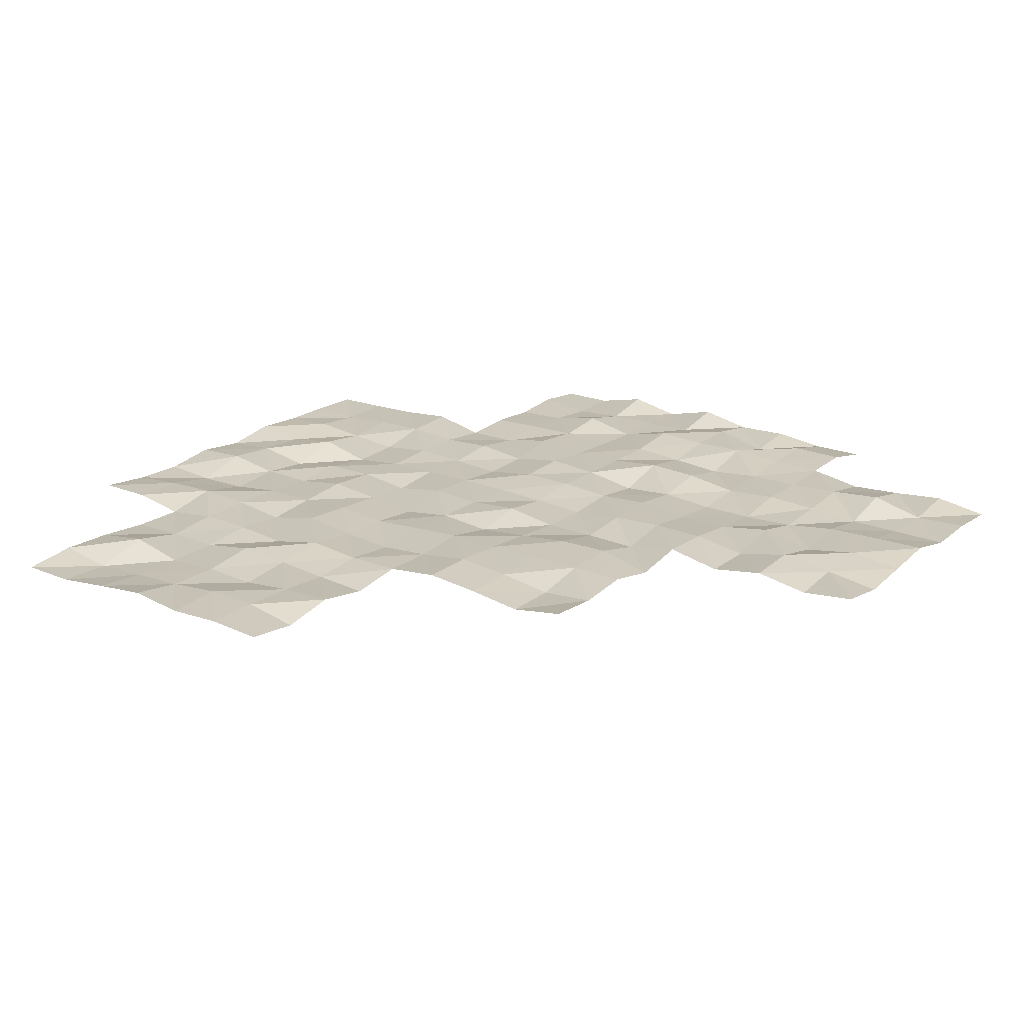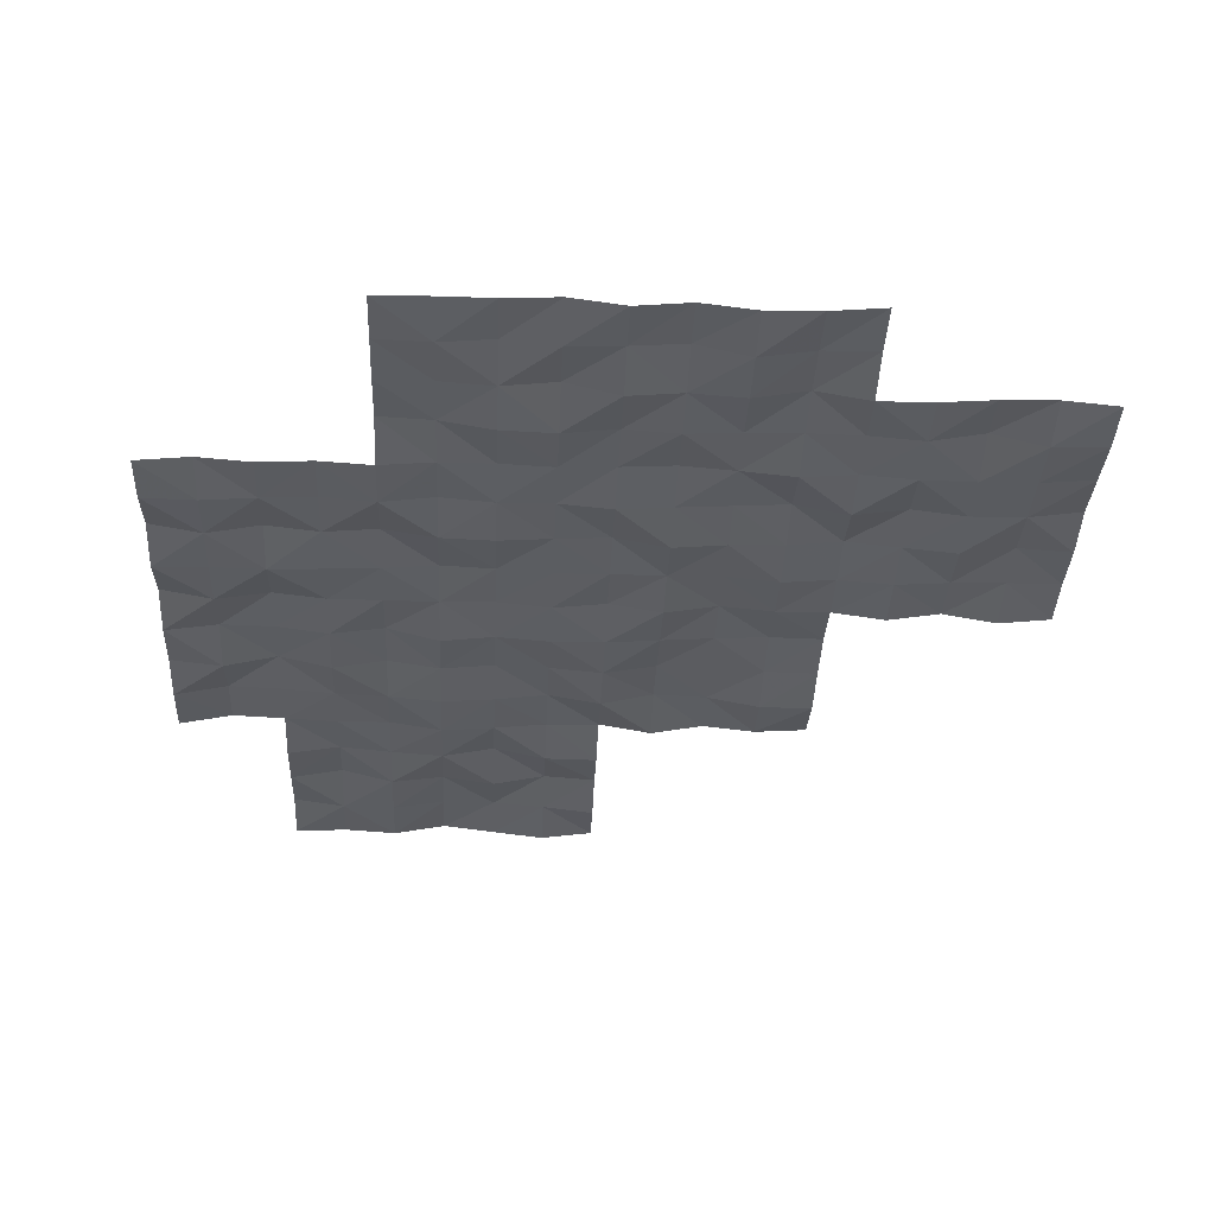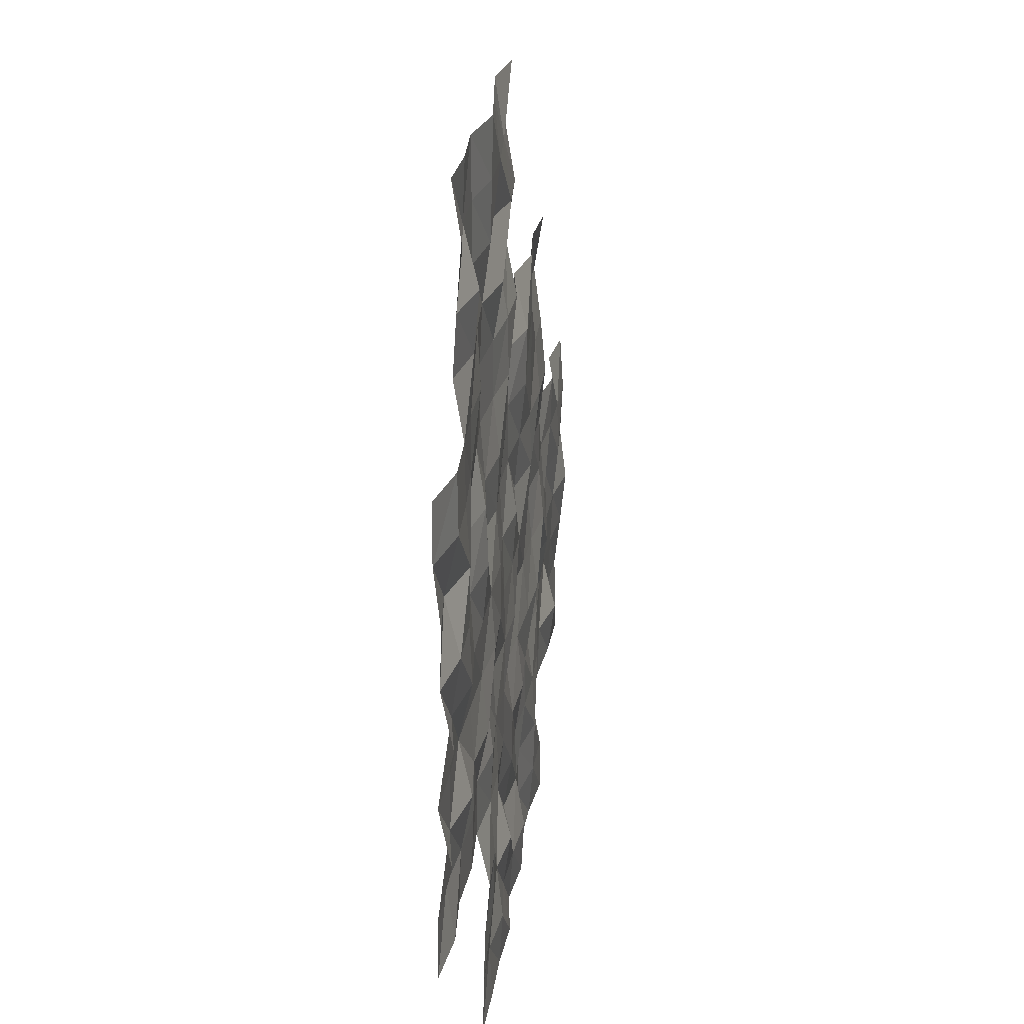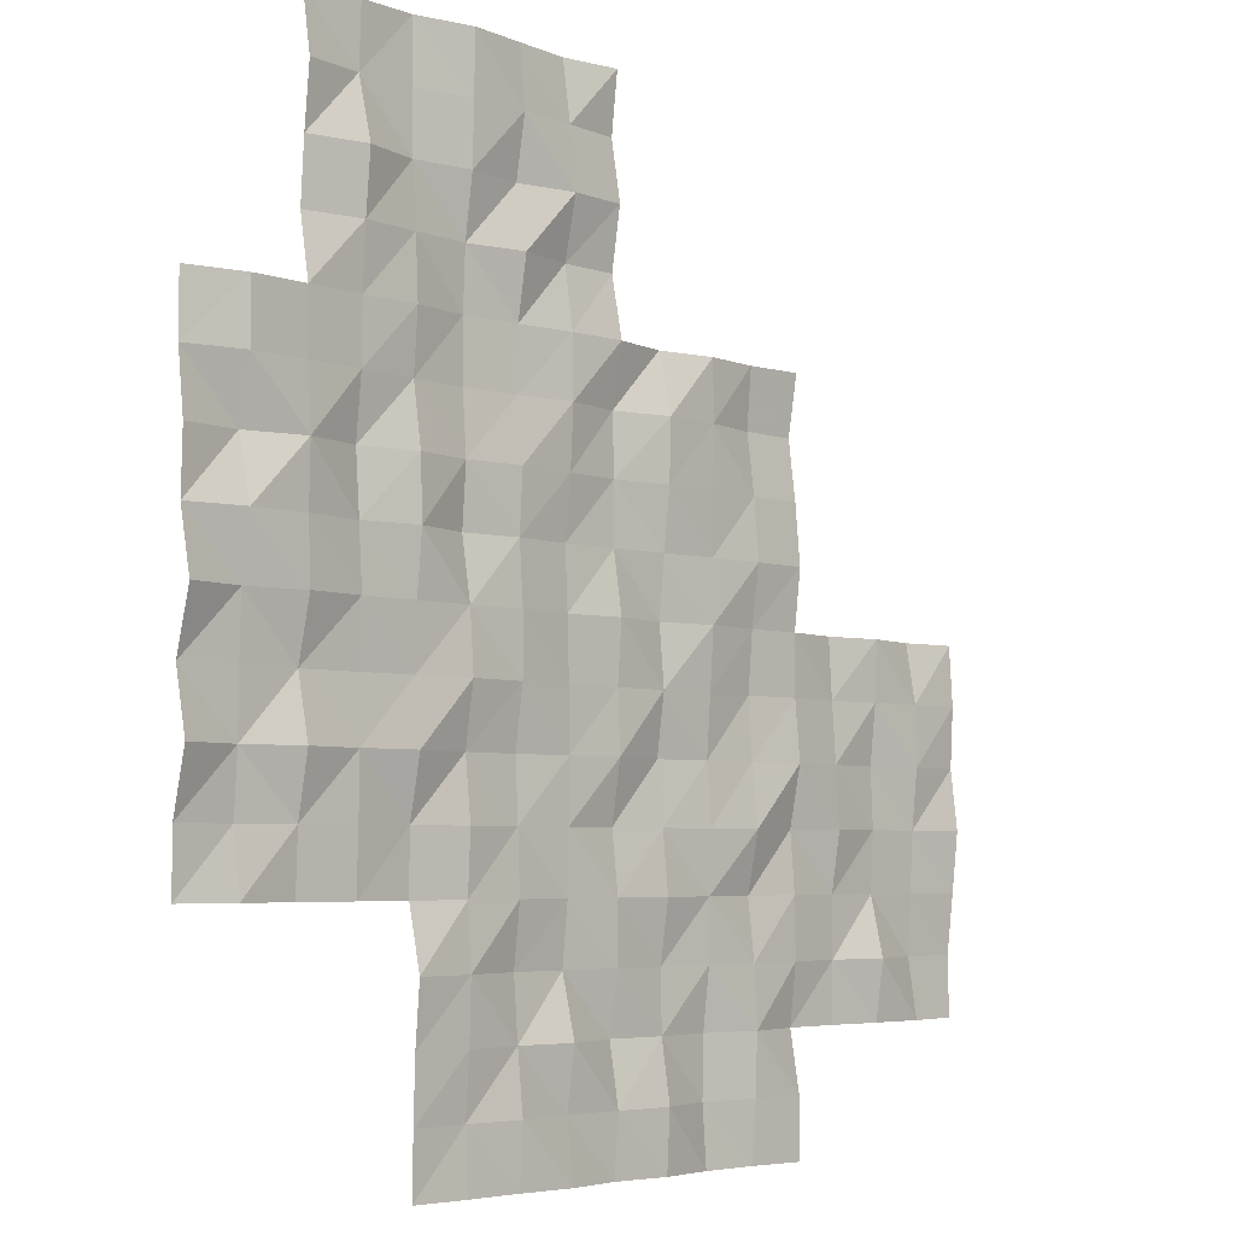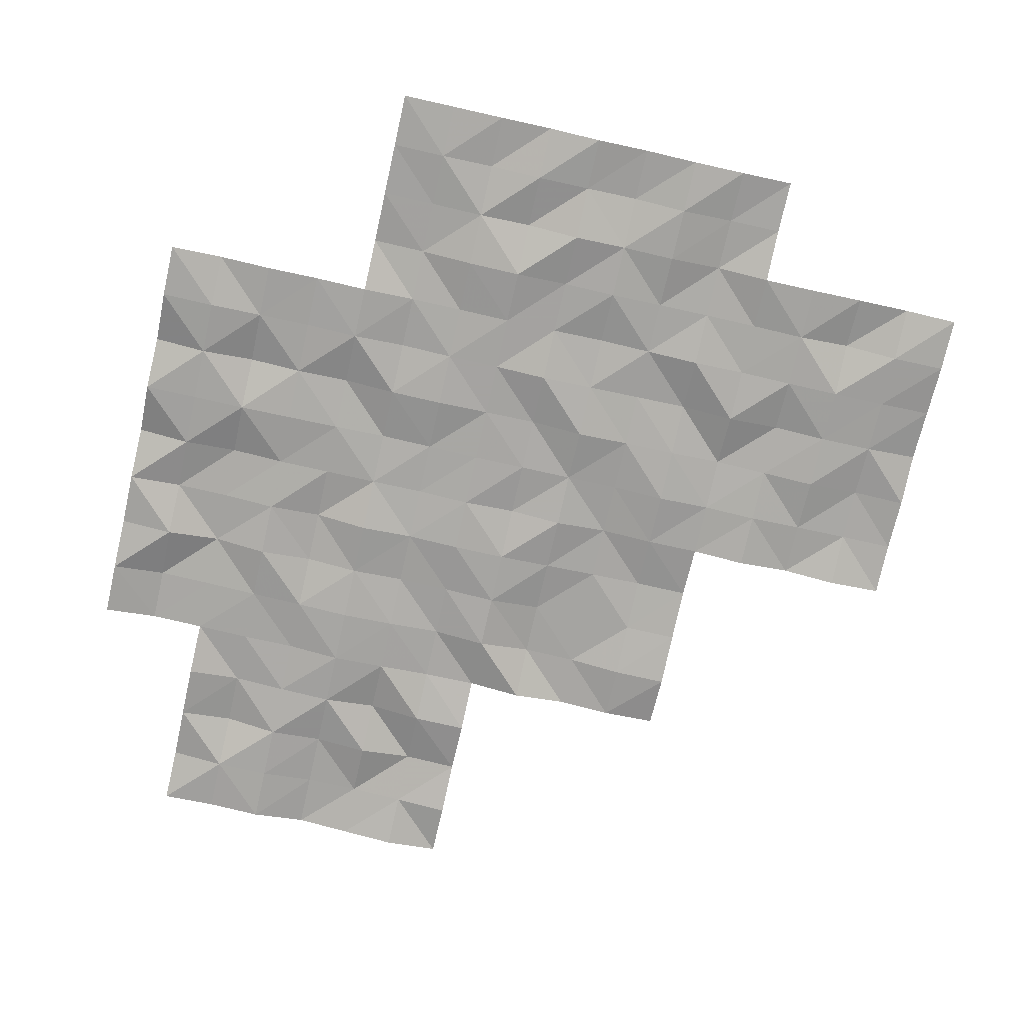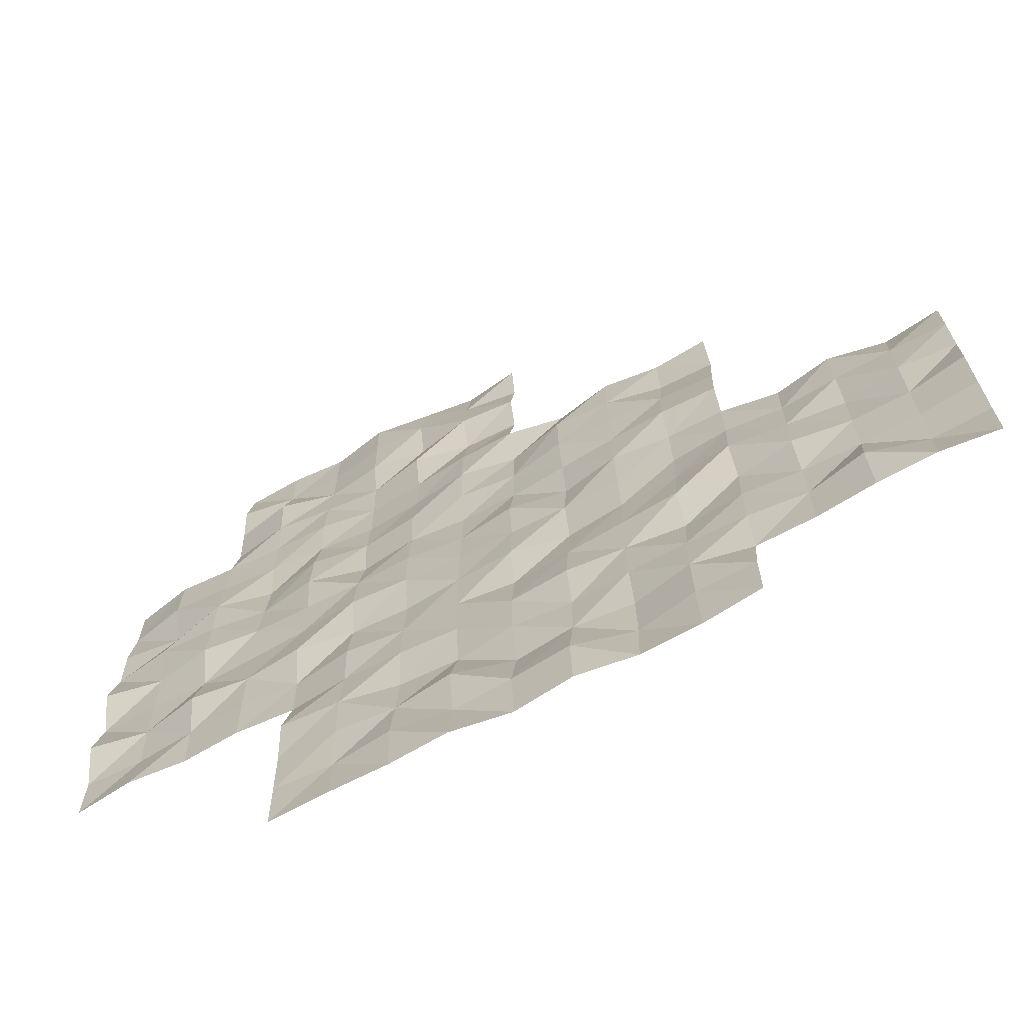
<metadata>
{"format":"obj","ext":"obj","renderer":"f3d","projection":"perspective","resolution":1024,"background":"white","views":[{"elev":20.6,"azim":-53.8,"up":"+Y"},{"elev":-35.4,"azim":177.5,"up":"+Y"},{"elev":25.9,"azim":97.1,"up":"+Z"},{"elev":-4.5,"azim":132.5,"up":"+Z"},{"elev":-73.9,"azim":167.3,"up":"+Y"},{"elev":-69.4,"azim":-153.0,"up":"+Z"}]}
</metadata>
<code>
o Lake_ripples
v 25.05 -0.2038 -45.05
v 35 -0.09622 -57.5
v 42.5 -0.1508 -55
v 42.5 -0.2846 -50
v 32.5 -0.3556 -60
v 45 -0.1085 -52.5
v 45 -0.3424 -47.5
v 40 -0.4151 -62.5
v 40 -0.1579 -57.5
v 40 -0.3114 -52.5
v 40 -0.1621 -47.5
v 40 -0.2275 -45
v 45 -0.3584 -45
v 35 -0.1815 -52.5
v 30 -0.3231 -62.5
v 30 -0.2324 -57.5
v 47.5 -0.35 -45
v 32.5 -0.1687 -55
v 37.5 -0.3126 -65
v 37.5 -0.2286 -60
v 37.5 -0.1079 -55
v 37.5 -0.09884 -50
v 35 -0.364 -62.5
v 30 -0.2463 -55
v 30 -0.2098 -60
v 50 -0.09819 -57.5
v 35 -0.1402 -50
v 35 -0.207 -55
v 35 -0.2431 -60
v 35 -0.1452 -65
v 50 -0.2366 -52.5
v 40 -0.1202 -50
v 40 -0.1231 -55
v 40 -0.2089 -60
v 40 -0.2963 -65
v 45 -0.1962 -50
v 45 -0.1799 -55
v 45 -0.337 -60
v 45 -0.2286 -65
v 45 -0.1706 -62.5
v 50 -0.3705 -50
v 50 -0.03296 -55
v 50 -0.3833 -60
v 42.5 -0.2602 -45
v 45 -0.08262 -57.5
v 42.5 -0.2073 -60
v 42.5 -0.1953 -65
v 47.5 -0.1565 -50
v 47.5 -0.04241 -55
v 47.5 -0.3419 -60
v 47.5 -0.06297 -57.5
v 47.5 -0.06349 -52.5
v 47.5 -0.2813 -47.5
v 42.5 -0.2488 -62.5
v 42.5 -0.3195 -57.5
v 42.5 -0.1638 -52.5
v 42.5 -0.3378 -47.5
v 37.5 -0.3786 -62.5
v 37.5 -0.2744 -57.5
v 37.5 -0.1074 -52.5
v 32.5 -0.2399 -62.5
v 32.5 -0.3446 -57.5
v 33.75 -0.3337 -60
v 40 -0.2289 -61.25
v 43.75 -0.2833 -57.5
v 41.25 -0.224 -57.5
v 42.5 -0.1495 -56.25
v 47.5 -0.2957 -58.75
v 43.75 -0.3862 -50
v 38.75 -0.1282 -60
v 38.75 -0.3372 -50
v 50 -0.3432 -56.25
v 50 -0.3745 -51.25
v 45 -0.06923 -61.25
v 43.75 -0.1114 -45
v 40 -0.2142 -56.25
v 40 -0.3445 -51.25
v 35 -0.2237 -61.25
v 35 -0.3406 -51.25
v 48.75 -0.2439 -60
v 42.5 -0.259 -58.75
v 43.75 -0.1604 -62.5
v 41.25 -0.0889 -62.5
v 42.5 -0.3469 -61.25
v 42.5 -0.1201 -63.75
v 45 -0.289 -51.25
v 30 -0.08076 -58.75
v 48.75 -0.2654 -55
v 46.25 -0.03559 -47.5
v 45 -0.2105 -56.25
v 35 -0.07104 -53.75
v 35 -0.3425 -58.75
v 35 -0.1535 -63.75
v 48.75 -0.1088 -50
v 47.5 -0.1624 -46.25
v 40 -0.3567 -48.75
v 40 -0.3115 -53.75
v 40 -0.3556 -58.75
v 40 -0.2009 -63.75
v 43.75 -0.1941 -65
v 47.5 -0.3594 -48.75
v 45 -0.2544 -48.75
v 45 -0.0627 -53.75
v 45 -0.3273 -58.75
v 45 -0.2055 -63.75
v 43.75 -0.2124 -60
v 48.75 -0.3738 -52.5
v 50 -0.277 -53.75
v 50 -0.3795 -58.75
v 46.25 -0.288 -45
v 43.75 -0.1828 -55
v 33.75 -0.3794 -55
v 38.75 -0.3311 -55
v 38.75 -0.1579 -65
v 46.25 -0.3488 -52.5
v 45 -0.3467 -46.25
v 31.25 -0.3932 -55
v 31.25 -0.3289 -60
v 47.5 -0.1382 -51.25
v 36.25 -0.229 -50
v 36.25 -0.2226 -55
v 36.25 -0.3493 -60
v 36.25 -0.2779 -65
v 47.5 -0.09395 -53.75
v 41.25 -0.155 -50
v 41.25 -0.2726 -55
v 41.25 -0.2597 -60
v 41.25 -0.1193 -65
v 48.75 -0.3239 -57.5
v 46.25 -0.2118 -50
v 46.25 -0.1799 -55
v 46.25 -0.265 -60
v 41.25 -0.4014 -45
v 46.25 -0.2023 -57.5
v 40 -0.3664 -46.25
v 35 -0.2083 -56.25
v 30 -0.3495 -61.25
v 30 -0.1709 -56.25
v 47.5 -0.3223 -56.25
v 42.5 -0.2343 -53.75
v 42.5 -0.291 -51.25
v 41.25 -0.2027 -52.5
v 43.75 -0.2947 -52.5
v 42.5 -0.08508 -48.75
v 42.5 -0.1312 -46.25
v 41.25 -0.08009 -47.5
v 43.75 -0.167 -47.5
v 37.5 -0.4026 -63.75
v 37.5 -0.2321 -61.25
v 36.25 -0.1345 -62.5
v 38.75 -0.2861 -62.5
v 37.5 -0.1747 -58.75
v 37.5 -0.1878 -56.25
v 36.25 -0.2351 -57.5
v 38.75 -0.3895 -57.5
v 37.5 -0.1259 -53.75
v 37.5 -0.09281 -51.25
v 36.25 -0.1618 -52.5
v 38.75 -0.07869 -52.5
v 32.5 -0.06865 -61.25
v 31.25 -0.2007 -62.5
v 33.75 -0.3457 -62.5
v 32.5 -0.2932 -58.75
v 32.5 -0.2147 -56.25
v 31.25 -0.1479 -57.5
v 33.75 -0.221 -57.5
v 33.75 -0.3057 -56.25
v 31.25 -0.1765 -56.25
v 31.25 -0.2728 -58.75
v 33.75 -0.3258 -61.25
v 31.25 -0.4002 -61.25
v 38.75 -0.04609 -51.25
v 36.25 -0.3308 -51.25
v 36.25 -0.05414 -53.75
v 38.75 -0.222 -56.25
v 36.25 -0.3215 -56.25
v 36.25 -0.09178 -58.75
v 41.25 -0.2396 -58.75
v 46.25 -0.2716 -56.25
v 48.75 -0.3063 -56.25
v 46.25 -0.2579 -53.75
v 46.25 -0.2253 -51.25
v 41.25 -0.2339 -56.25
v 46.25 -0.2243 -58.75
v 48.75 -0.4029 -58.75
v 48.75 -0.07629 -53.75
v 43.75 -0.09521 -56.25
v 43.75 -0.2503 -63.75
v 43.75 -0.152 -58.75
v 43.75 -0.3839 -53.75
v 43.75 -0.3355 -48.75
v 41.25 -0.3274 -53.75
v 38.75 -0.09291 -63.75
v 38.75 -0.2558 -58.75
v 38.75 -0.2138 -53.75
v 46.25 -0.1445 -48.75
v 41.25 -0.1341 -51.25
v 33.75 -0.1392 -58.75
v 48.75 -0.09407 -51.25
v 46.25 -0.3353 -46.25
v 43.75 -0.3856 -51.25
v 43.75 -0.1269 -61.25
v 41.25 -0.3855 -61.25
v 41.25 -0.2674 -63.75
v 36.25 -0.174 -63.75
v 43.75 -0.1333 -46.25
v 41.25 -0.226 -46.25
v 41.25 -0.3435 -48.75
v 36.25 -0.1997 -61.25
v 38.75 -0.3089 -61.25
f 64 151 210
f 149 150 209
f 208 4 125
f 145 146 207
f 116 147 206
f 148 123 205
f 85 128 204
f 203 54 83
f 202 40 82
f 86 143 201
f 200 53 89
f 73 107 199
f 92 63 198
f 197 56 142
f 196 48 130
f 97 113 195
f 194 34 70
f 99 114 193
f 140 126 192
f 102 69 191
f 103 111 190
f 104 106 189
f 188 39 100
f 187 45 65
f 108 88 186
f 185 43 80
f 68 132 184
f 67 66 183
f 182 52 115
f 124 131 181
f 72 129 180
f 139 134 179
f 81 127 178
f 177 20 122
f 176 59 154
f 175 9 155
f 174 21 121
f 157 158 173
f 172 10 159
f 160 161 171
f 170 23 162
f 163 118 169
f 164 165 168
f 136 166 167
f 164 166 62
f 18 167 164
f 28 167 112
f 138 165 16
f 24 168 138
f 18 168 117
f 169 25 87
f 16 169 87
f 62 169 165
f 170 61 160
f 5 170 160
f 29 170 63
f 171 15 137
f 118 137 25
f 5 171 118
f 157 159 60
f 22 172 157
f 71 77 172
f 173 14 79
f 120 79 27
f 120 157 173
f 91 121 28
f 158 91 14
f 158 156 174
f 175 59 153
f 21 175 153
f 33 175 113
f 136 154 2
f 121 136 28
f 121 153 176
f 92 122 29
f 2 177 92
f 154 152 177
f 178 34 98
f 9 178 98
f 66 81 178
f 90 134 45
f 131 90 37
f 131 139 179
f 139 129 51
f 88 139 49
f 88 72 180
f 181 37 103
f 6 181 103
f 52 181 115
f 86 115 6
f 36 182 86
f 48 182 130
f 76 66 9
f 126 76 33
f 3 183 126
f 104 132 38
f 134 104 45
f 134 68 184
f 68 80 50
f 129 68 51
f 129 109 185
f 186 49 124
f 52 186 124
f 107 108 186
f 67 65 55
f 111 67 3
f 111 90 187
f 188 47 85
f 54 188 85
f 82 105 188
f 81 106 46
f 65 81 55
f 65 104 189
f 140 111 3
f 143 140 56
f 143 103 190
f 191 4 144
f 57 191 144
f 7 191 147
f 97 126 33
f 10 192 97
f 142 140 192
f 193 19 148
f 151 148 58
f 151 99 193
f 194 20 152
f 59 194 152
f 155 98 194
f 195 21 156
f 159 156 60
f 10 195 159
f 102 130 36
f 7 196 102
f 53 196 89
f 77 142 10
f 32 197 77
f 125 141 197
f 163 63 5
f 166 163 62
f 2 198 166
f 199 52 119
f 94 119 48
f 94 73 199
f 200 7 116
f 13 200 116
f 17 200 110
f 141 143 56
f 69 141 4
f 69 86 201
f 202 54 84
f 46 202 84
f 106 74 202
f 203 8 64
f 127 64 34
f 127 84 203
f 204 35 99
f 83 99 8
f 54 204 83
f 205 30 93
f 150 93 23
f 58 205 150
f 145 147 57
f 75 145 44
f 13 206 75
f 207 11 135
f 12 207 135
f 44 207 133
f 96 125 32
f 11 208 96
f 146 144 208
f 78 150 23
f 29 209 78
f 20 209 122
f 149 151 58
f 20 210 149
f 34 210 70
f 64 8 151
f 149 58 150
f 208 144 4
f 145 57 146
f 116 7 147
f 148 19 123
f 85 47 128
f 203 84 54
f 202 74 40
f 86 6 143
f 200 95 53
f 73 31 107
f 92 29 63
f 197 141 56
f 196 101 48
f 97 33 113
f 194 98 34
f 99 35 114
f 140 3 126
f 102 36 69
f 103 37 111
f 104 38 106
f 188 105 39
f 187 90 45
f 108 42 88
f 185 109 43
f 68 50 132
f 67 55 66
f 182 119 52
f 124 49 131
f 72 26 129
f 139 51 134
f 81 46 127
f 177 152 20
f 176 153 59
f 175 76 9
f 174 156 21
f 157 60 158
f 172 77 10
f 160 61 161
f 170 78 23
f 163 5 118
f 164 62 165
f 136 2 166
f 164 167 166
f 18 112 167
f 28 136 167
f 138 168 165
f 24 117 168
f 18 164 168
f 169 118 25
f 16 165 169
f 62 163 169
f 170 162 61
f 5 63 170
f 29 78 170
f 171 161 15
f 118 171 137
f 5 160 171
f 157 172 159
f 22 71 172
f 71 32 77
f 173 158 14
f 120 173 79
f 120 22 157
f 91 174 121
f 158 174 91
f 158 60 156
f 175 155 59
f 21 113 175
f 33 76 175
f 136 176 154
f 121 176 136
f 121 21 153
f 92 177 122
f 2 154 177
f 154 59 152
f 178 127 34
f 9 66 178
f 66 55 81
f 90 179 134
f 131 179 90
f 131 49 139
f 139 180 129
f 88 180 139
f 88 42 72
f 181 131 37
f 6 115 181
f 52 124 181
f 86 182 115
f 36 130 182
f 48 119 182
f 76 183 66
f 126 183 76
f 3 67 183
f 104 184 132
f 134 184 104
f 134 51 68
f 68 185 80
f 129 185 68
f 129 26 109
f 186 88 49
f 52 107 186
f 107 31 108
f 67 187 65
f 111 187 67
f 111 37 90
f 188 100 47
f 54 82 188
f 82 40 105
f 81 189 106
f 65 189 81
f 65 45 104
f 140 190 111
f 143 190 140
f 143 6 103
f 191 69 4
f 57 147 191
f 7 102 191
f 97 192 126
f 10 142 192
f 142 56 140
f 193 114 19
f 151 193 148
f 151 8 99
f 194 70 20
f 59 155 194
f 155 9 98
f 195 113 21
f 159 195 156
f 10 97 195
f 102 196 130
f 7 89 196
f 53 101 196
f 77 197 142
f 32 125 197
f 125 4 141
f 163 198 63
f 166 198 163
f 2 92 198
f 199 107 52
f 94 199 119
f 94 41 73
f 200 89 7
f 13 110 200
f 17 95 200
f 141 201 143
f 69 201 141
f 69 36 86
f 202 82 54
f 46 106 202
f 106 38 74
f 203 83 8
f 127 203 64
f 127 46 84
f 204 128 35
f 83 204 99
f 54 85 204
f 205 123 30
f 150 205 93
f 58 148 205
f 145 206 147
f 75 206 145
f 13 116 206
f 207 146 11
f 12 133 207
f 44 145 207
f 96 208 125
f 11 146 208
f 146 57 144
f 78 209 150
f 29 122 209
f 20 149 209
f 149 210 151
f 20 70 210
f 34 64 210

</code>
